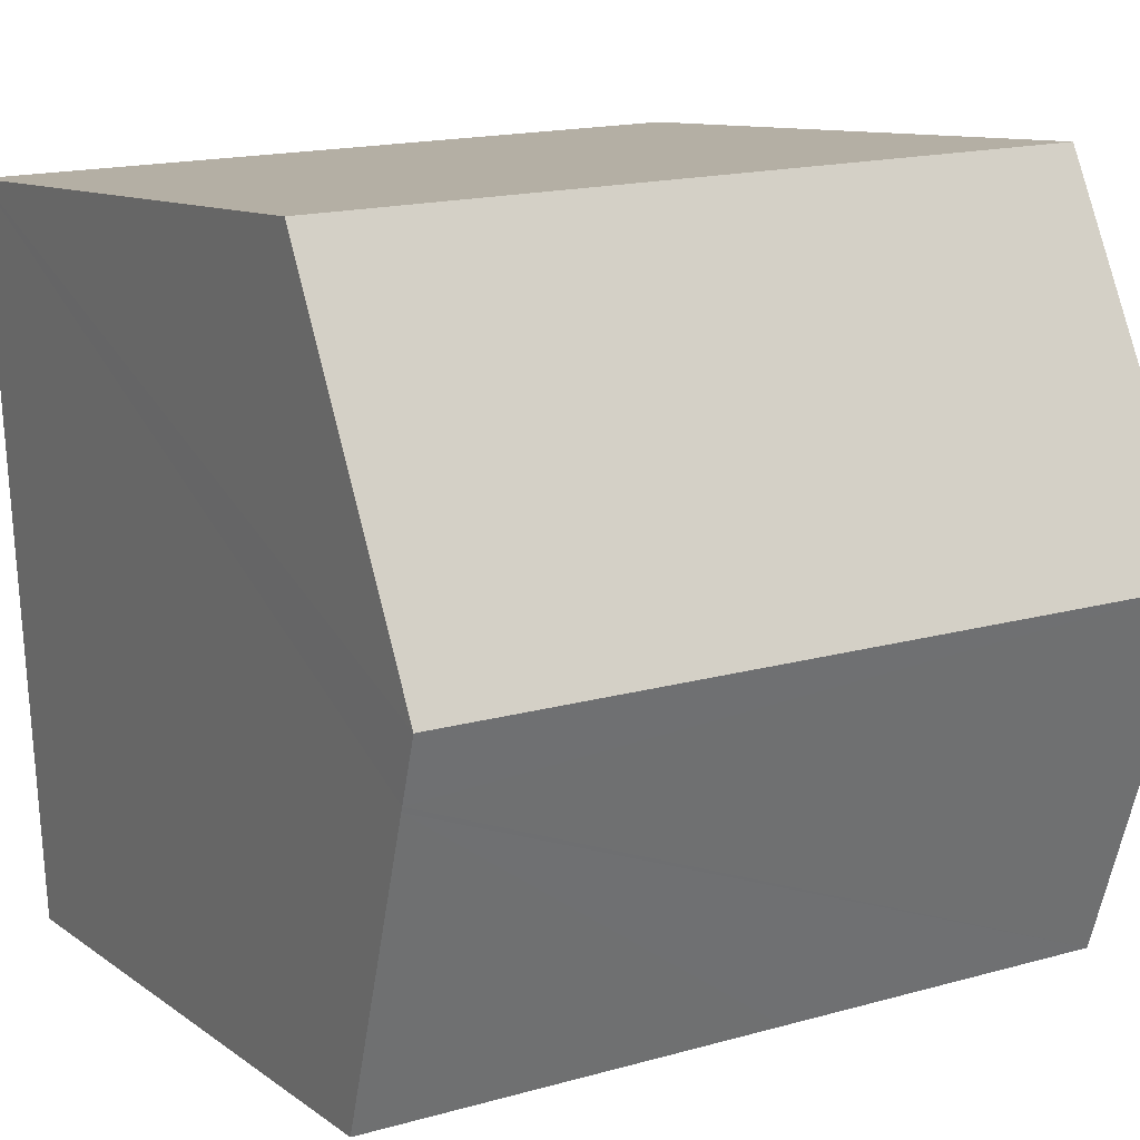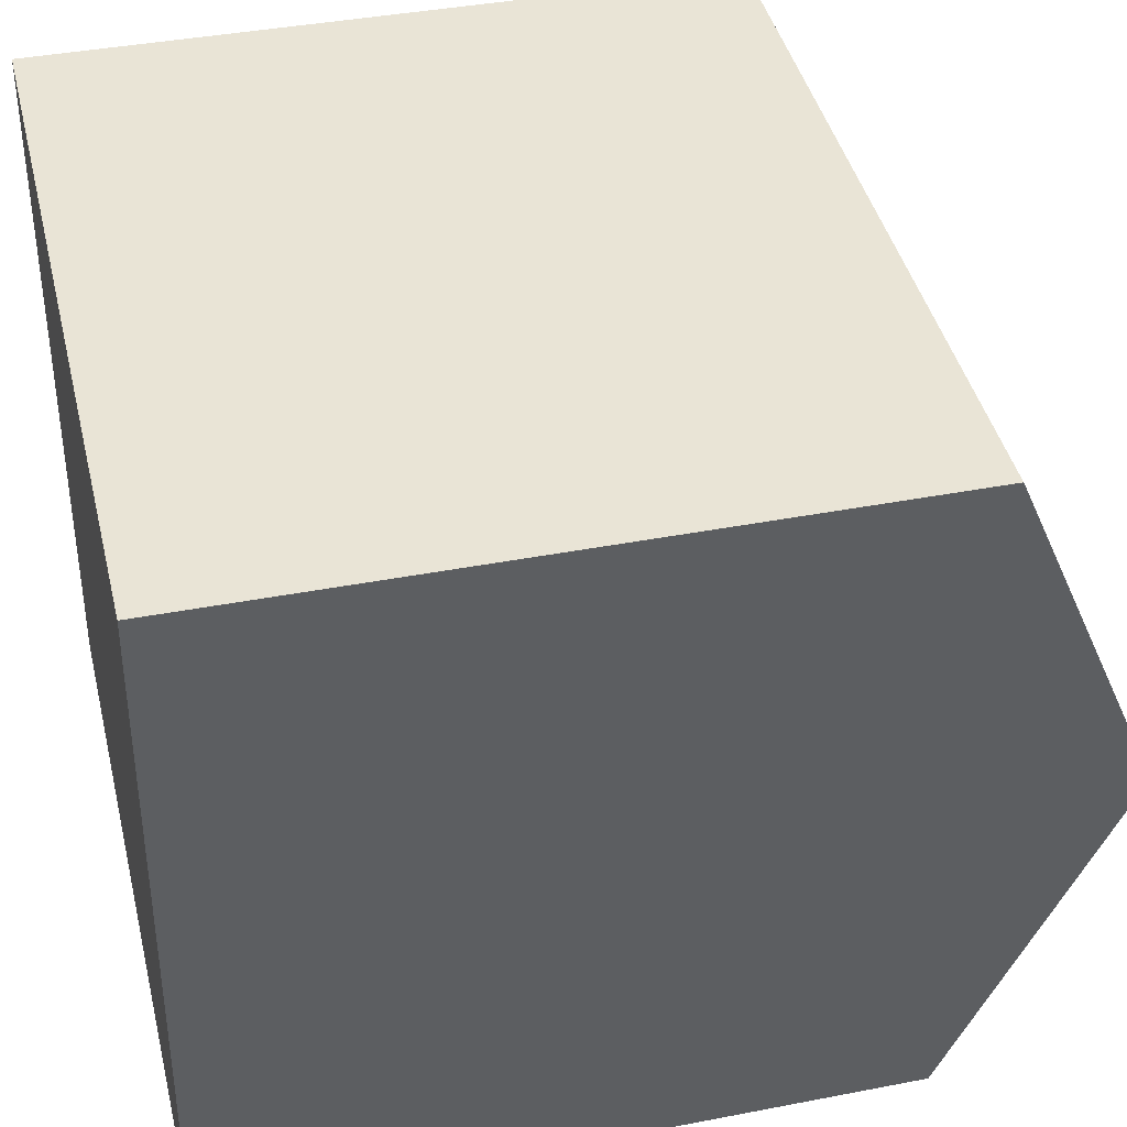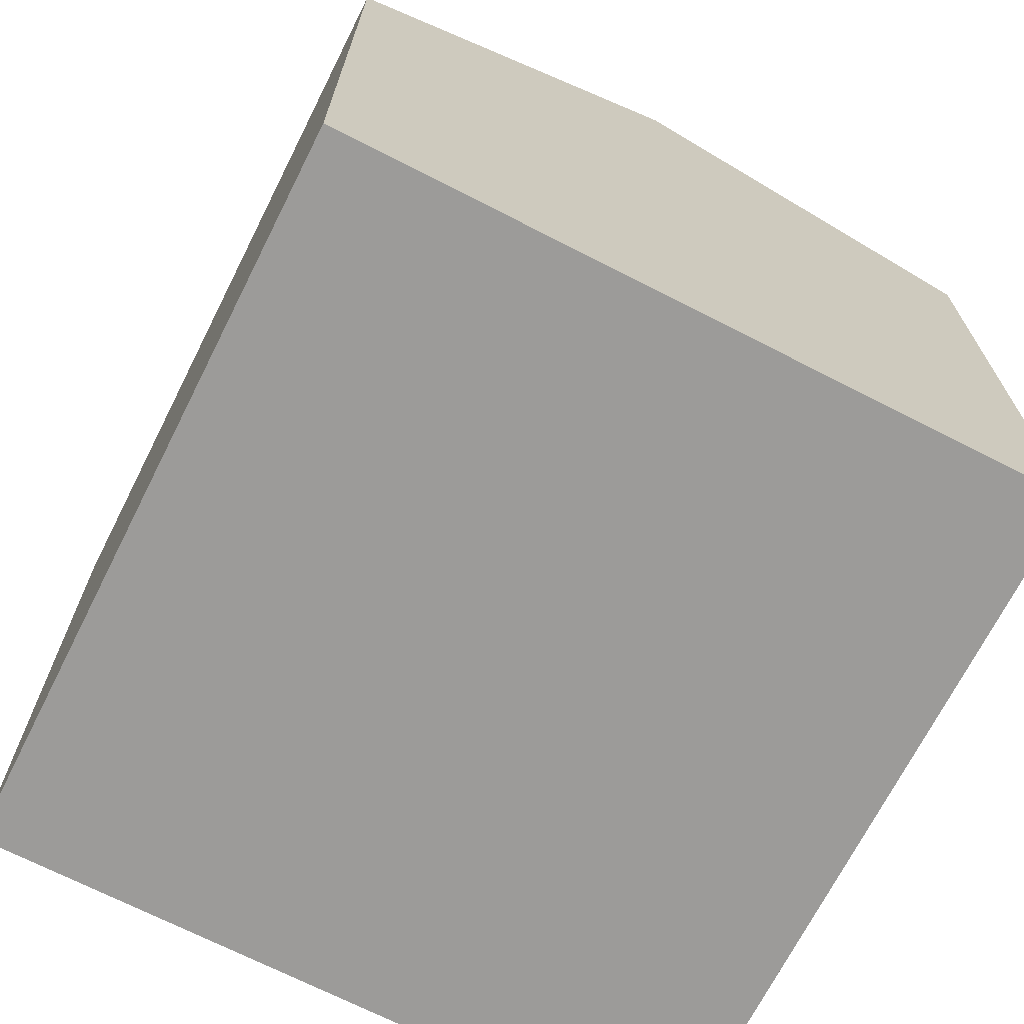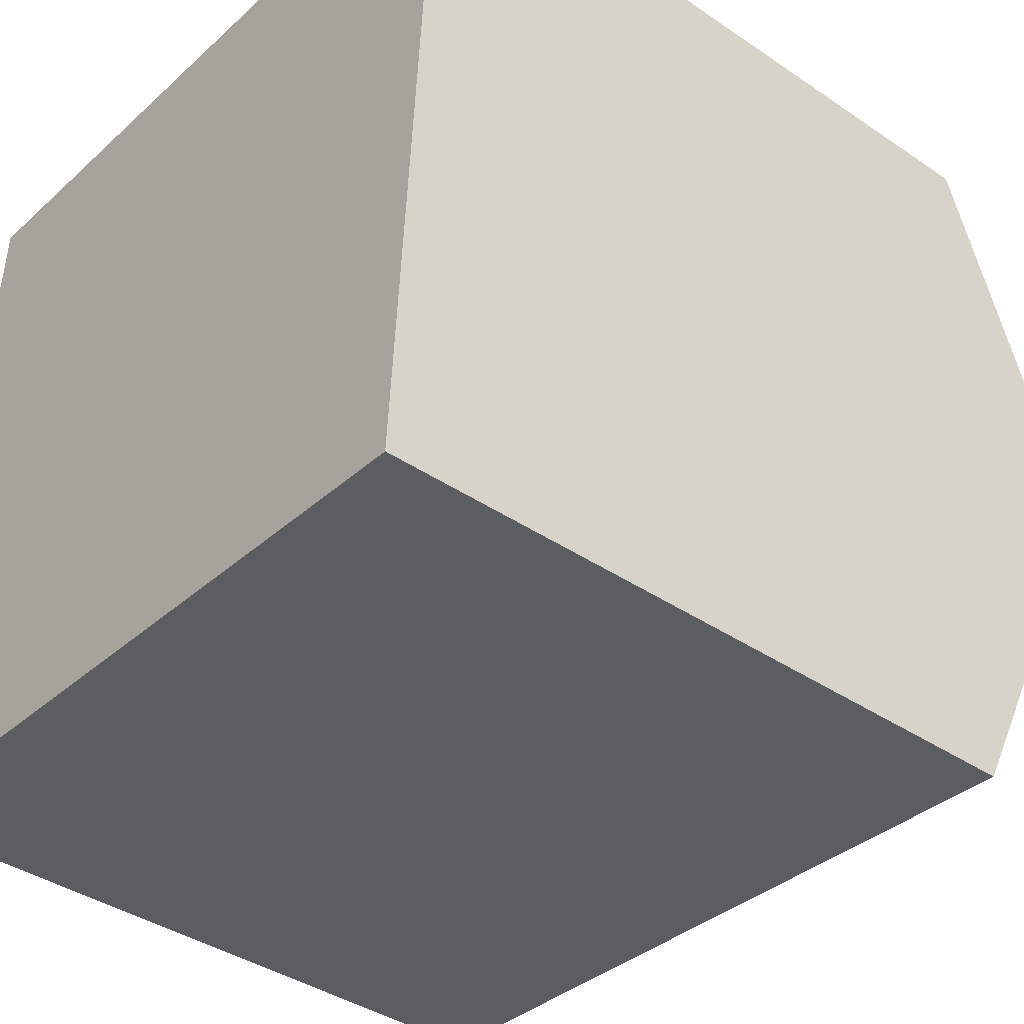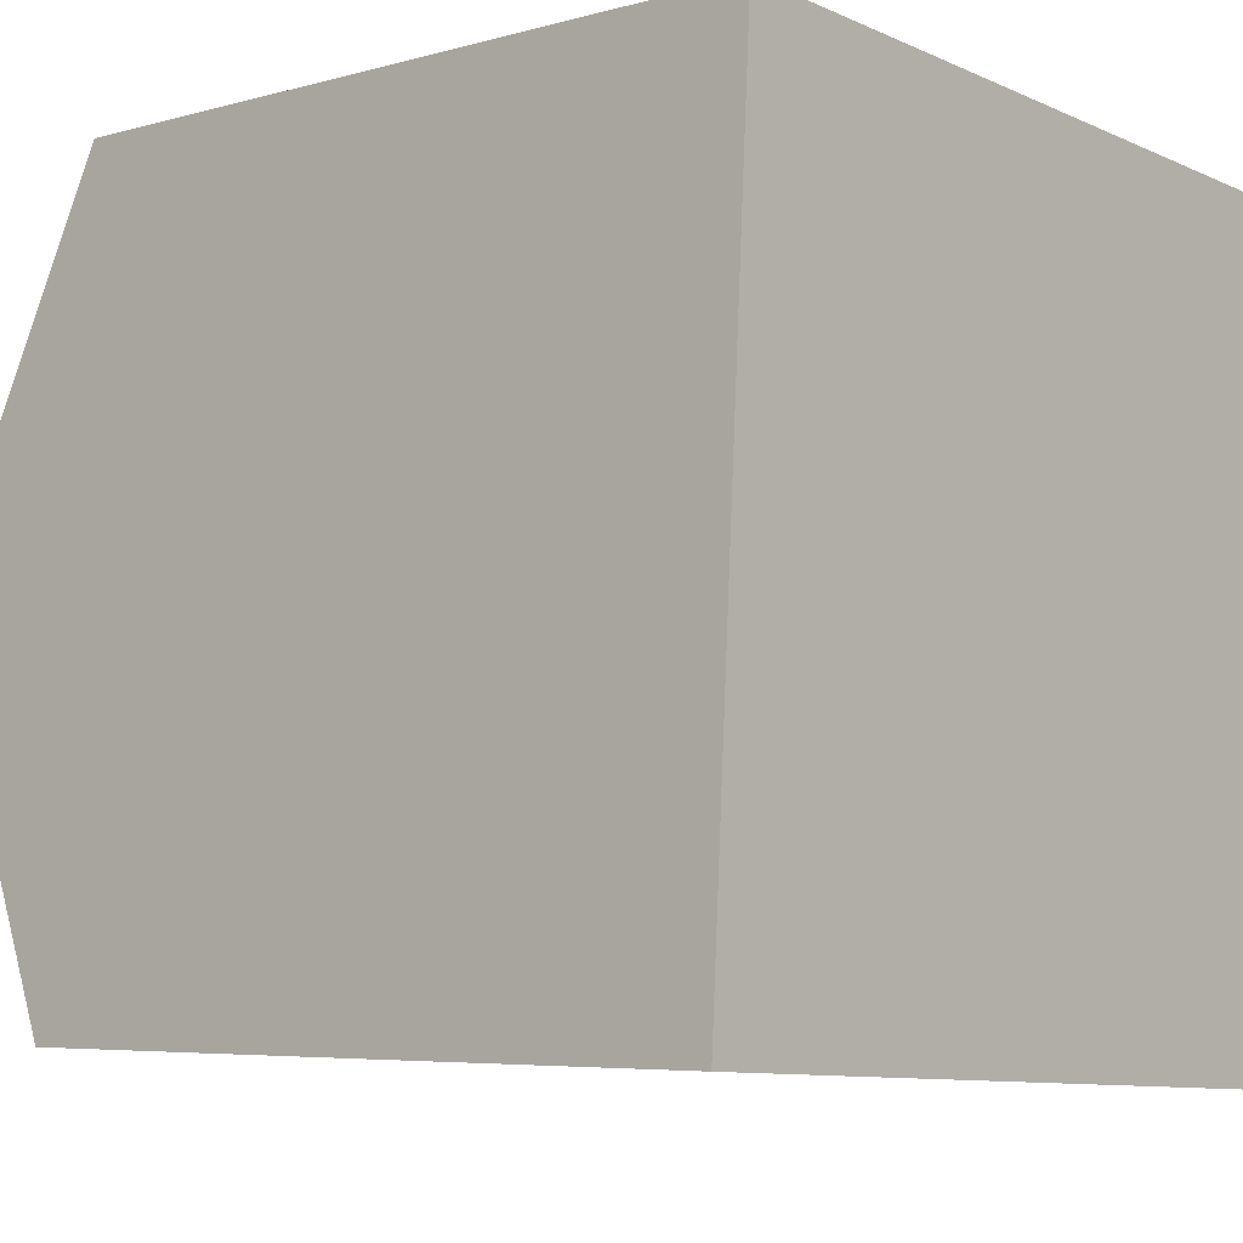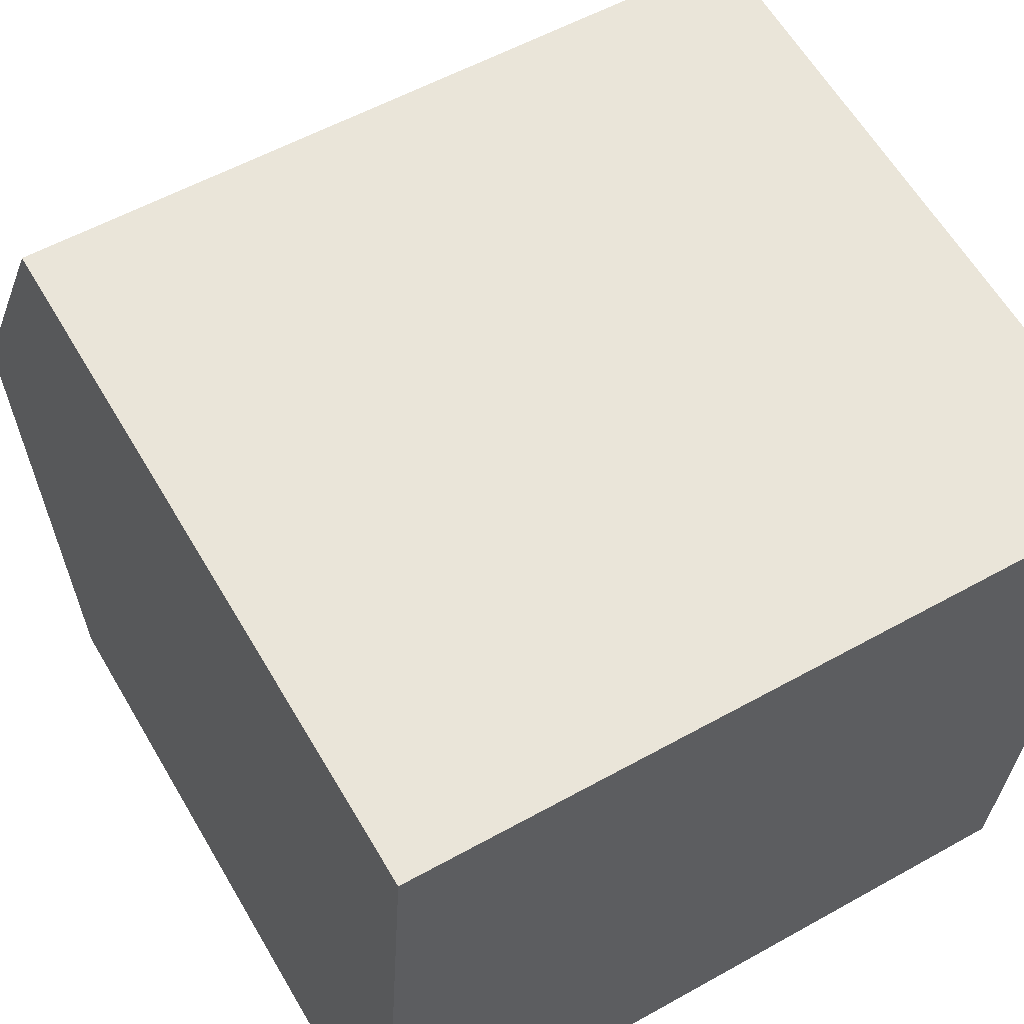
<metadata>
{"format":"obj","ext":"obj","renderer":"f3d","projection":"perspective","resolution":1024,"background":"white","views":[{"elev":10.2,"azim":150.1,"up":"+Z"},{"elev":39.3,"azim":76.4,"up":"+Z"},{"elev":-69.9,"azim":-113.7,"up":"+Y"},{"elev":-39.4,"azim":49.8,"up":"+Z"},{"elev":-5.5,"azim":-48.8,"up":"+Z"},{"elev":61.5,"azim":-30.4,"up":"+Z"}]}
</metadata>
<code>
v  16.06 17.04 8.005
v  6.943 14.23 14.86
v  16.44 14.25 14.33
v  15.99 17.59 6.766
v  0.456 17.59 7.588
v  0.914 14.22 15.2
v  15.91 17.03 5.49
v  0 14.23 8.716e-16
v  15.9 16.98 5.387
v  6.943 14.24 -0.367
v  15.53 14.23 -0.822
v  16.44 -8.773e-16 14.33
v  15.99 -4.143e-16 6.766
v  15.53 5.033e-17 -0.822
v  16.06 -4.902e-16 8.005
v  15.9 -3.299e-16 5.387
v  15.91 -3.362e-16 5.49
v  0 0 0
v  6.943 2.247e-17 -0.367
v  0.914 -9.308e-16 15.2
v  0.456 -4.646e-16 7.588
v  6.943 -9.1e-16 14.86
g defaultobject
f 1 2 3
f 2 1 4
f 2 4 5
f 2 5 6
f 7 5 4
f 5 7 8
f 8 7 9
f 8 9 10
f 10 9 11
f 12 1 3
f 1 12 4
f 4 12 7
f 7 12 9
f 9 12 11
f 11 12 13
f 11 13 14
f 13 12 15
f 14 13 16
f 16 13 17
f 14 10 11
f 10 14 8
f 8 14 18
f 18 14 19
f 18 5 8
f 5 18 6
f 6 18 20
f 20 18 21
f 20 2 6
f 2 20 3
f 3 20 12
f 12 20 22
f 21 22 20
f 22 21 12
f 12 21 15
f 15 21 13
f 13 21 18
f 13 18 17
f 17 18 16
f 16 18 19
f 16 19 14

</code>
